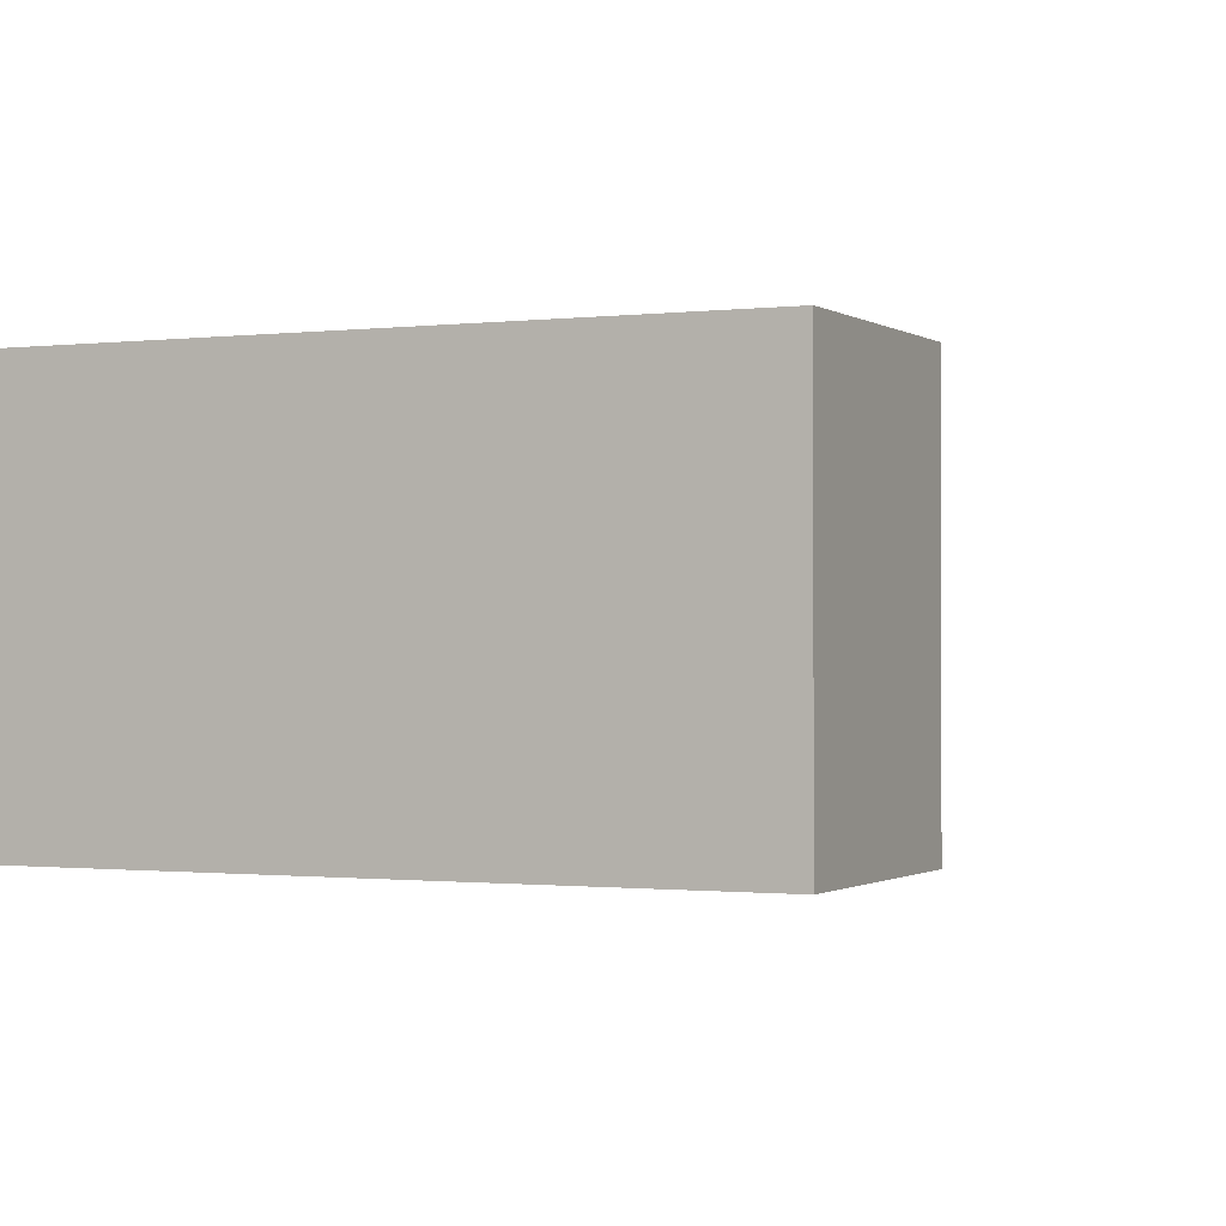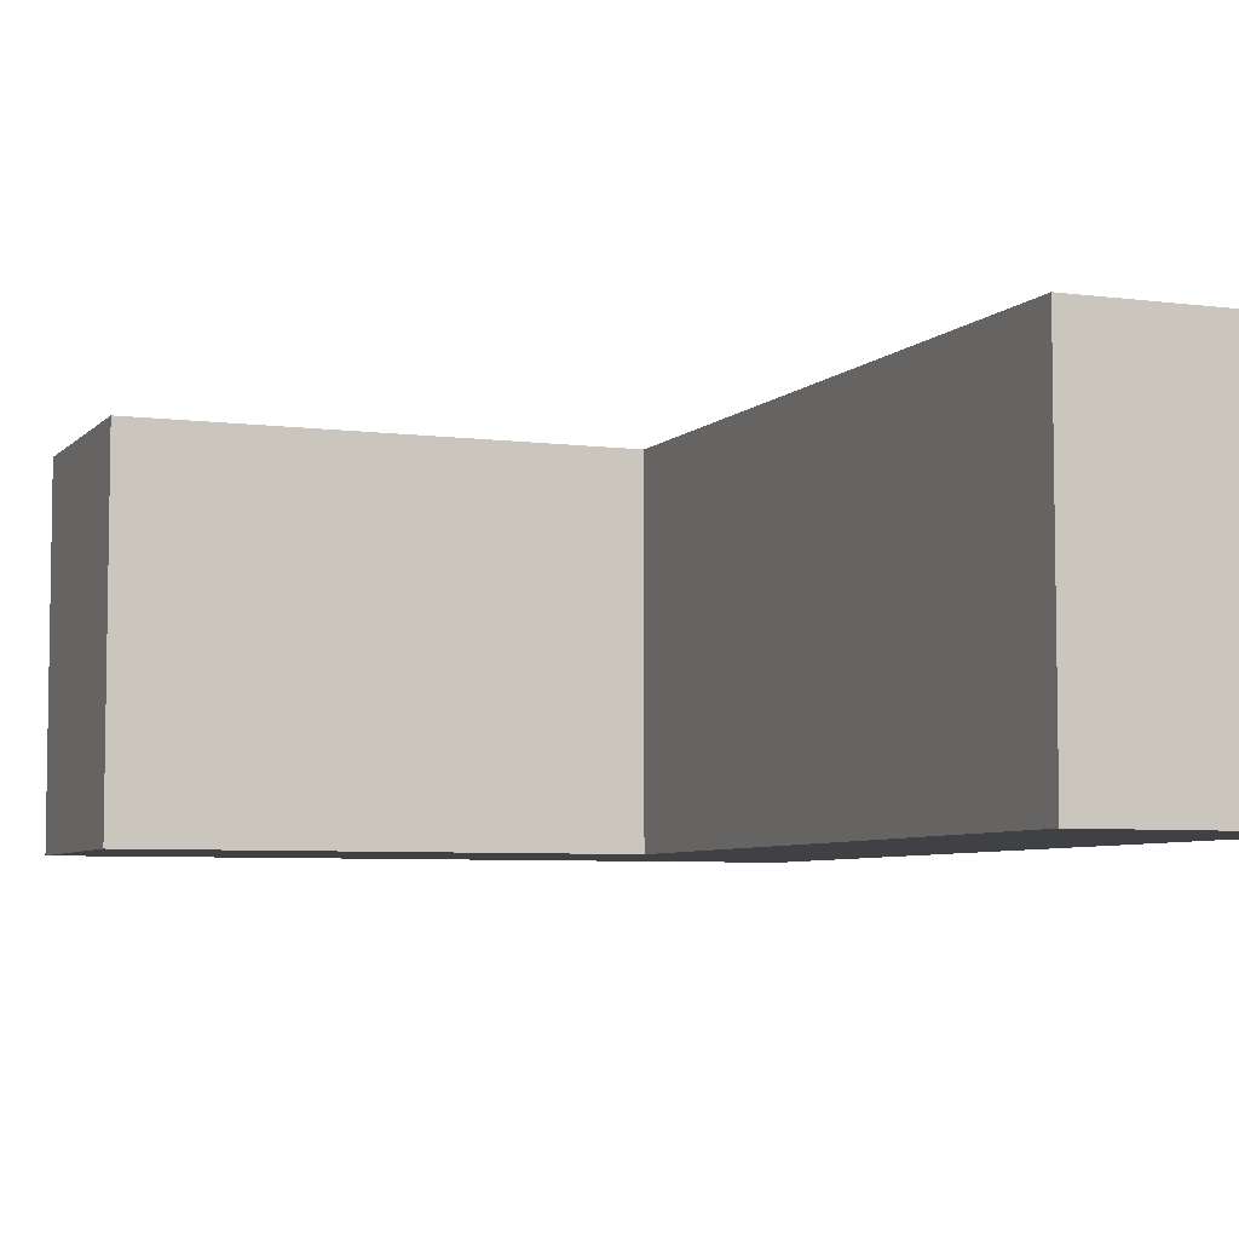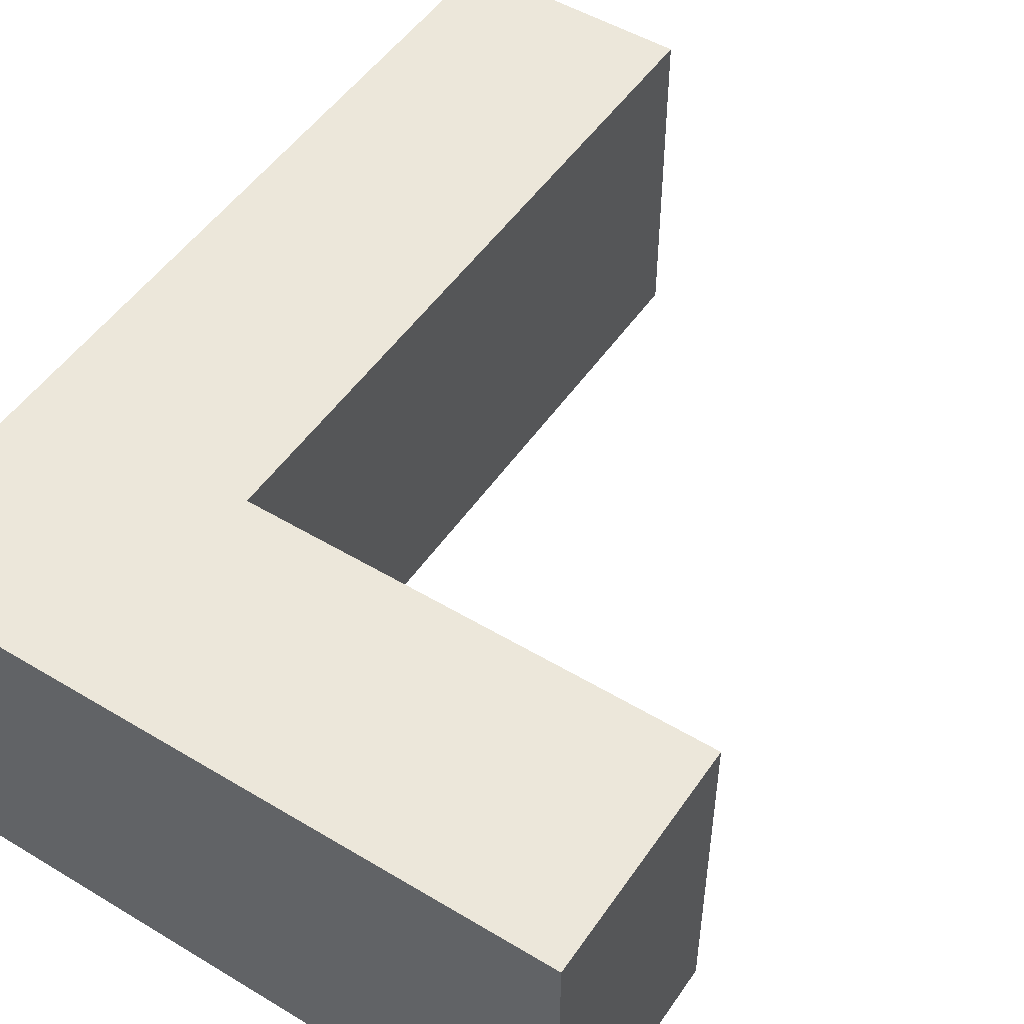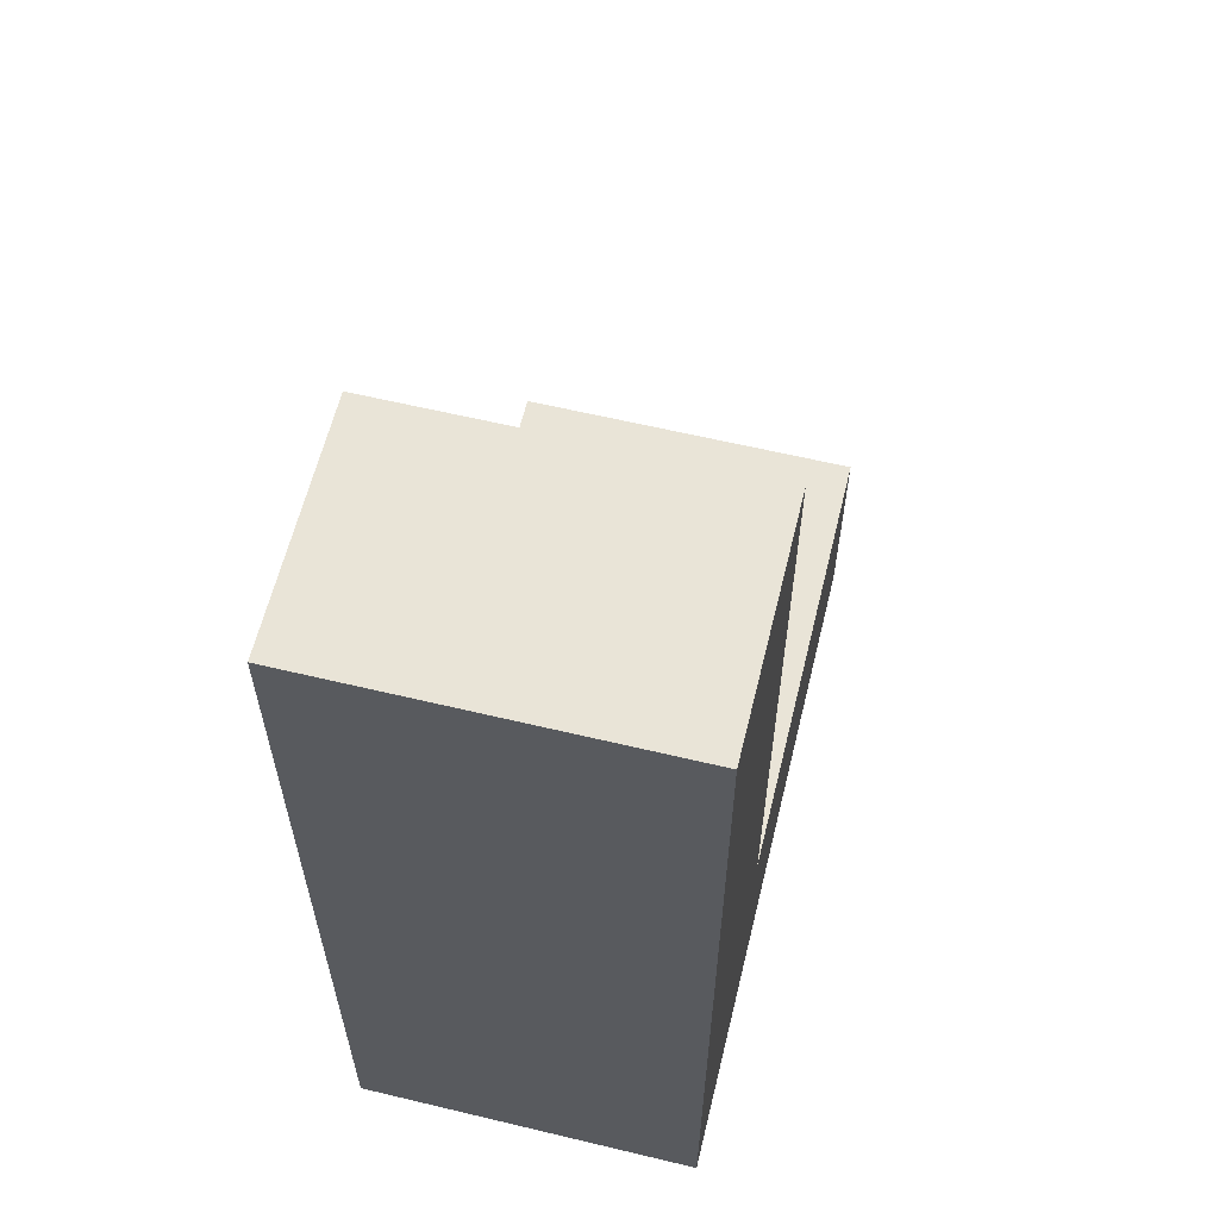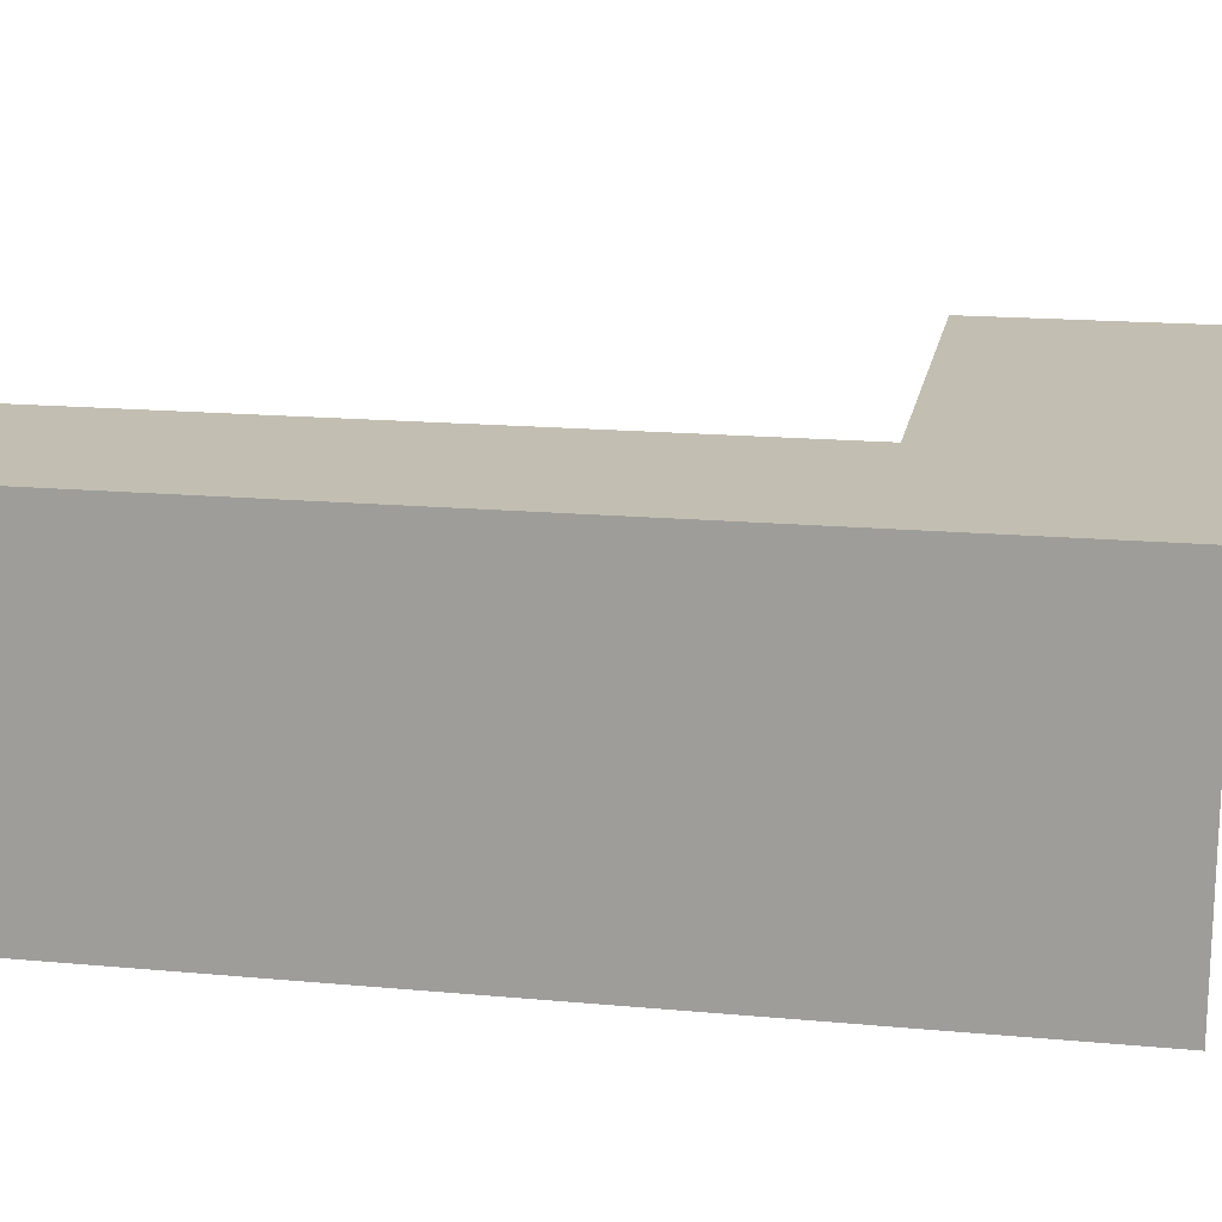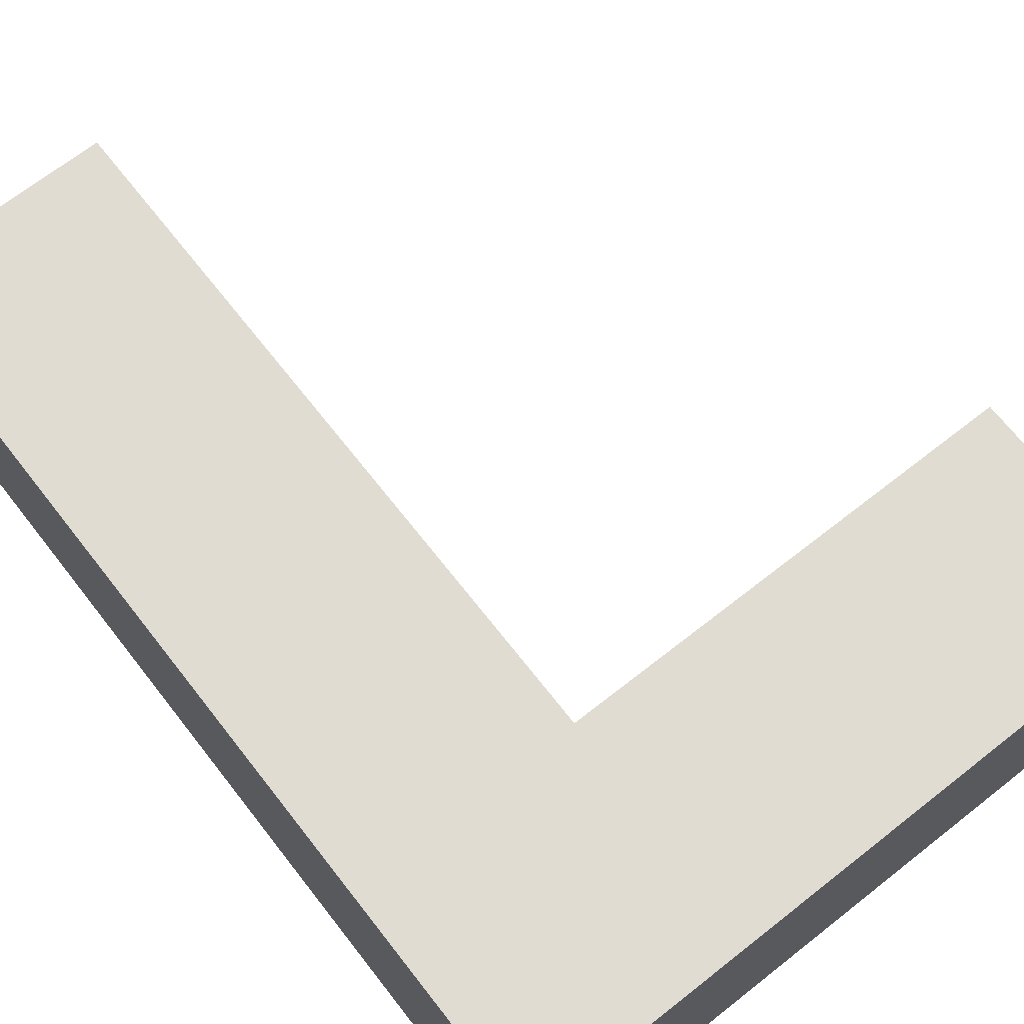
<metadata>
{"format":"obj","ext":"obj","renderer":"f3d","projection":"perspective","resolution":1024,"background":"white","views":[{"elev":-0.8,"azim":25.1,"up":"+Z"},{"elev":-5.9,"azim":158.1,"up":"+Z"},{"elev":50.7,"azim":33.3,"up":"+Z"},{"elev":61.2,"azim":-76.3,"up":"+Y"},{"elev":17.1,"azim":-79.6,"up":"+Z"},{"elev":69.2,"azim":-38.1,"up":"+Z"}]}
</metadata>
<code>
v -6 0 3
v -6 0 -3
v -6 16 3
v -6 16 -3
v -2 4 3
v -2 4 -3
v -2 16 3
v -2 16 -3
v 6 0 3
v 6 0 -3
v 6 4 3
v 6 4 -3
v -6 0 3
v -6 16 3
v -2 4 3
v -2 16 3
v 6 0 3
v 6 4 3
v -6 0 -3
v -6 16 -3
v -2 4 -3
v -2 16 -3
v 6 0 -3
v 6 4 -3
v -6 0 3
v 6 0 3
v -6 0 -3
v 6 0 -3
v -2 4 3
v 6 4 3
v -2 4 -3
v 6 4 -3
v -6 16 3
v -2 16 3
v -6 16 -3
v -2 16 -3
f 3 2 1
f 4 2 3
f 5 6 7
f 7 6 8
f 9 10 11
f 11 10 12
f 15 14 13
f 16 14 15
f 17 15 13
f 18 15 17
f 19 20 21
f 21 20 22
f 19 21 23
f 23 21 24
f 27 26 25
f 28 26 27
f 29 30 31
f 31 30 32
f 33 34 35
f 35 34 36

</code>
